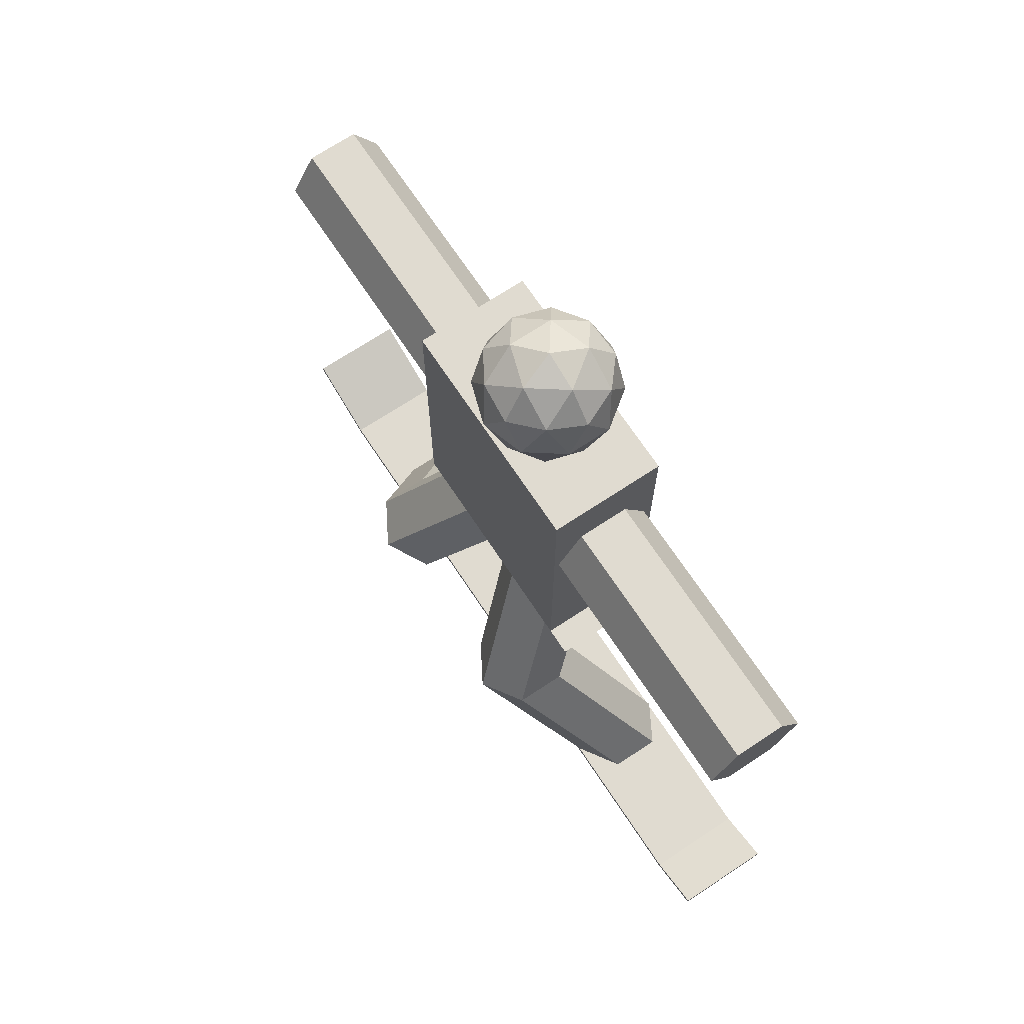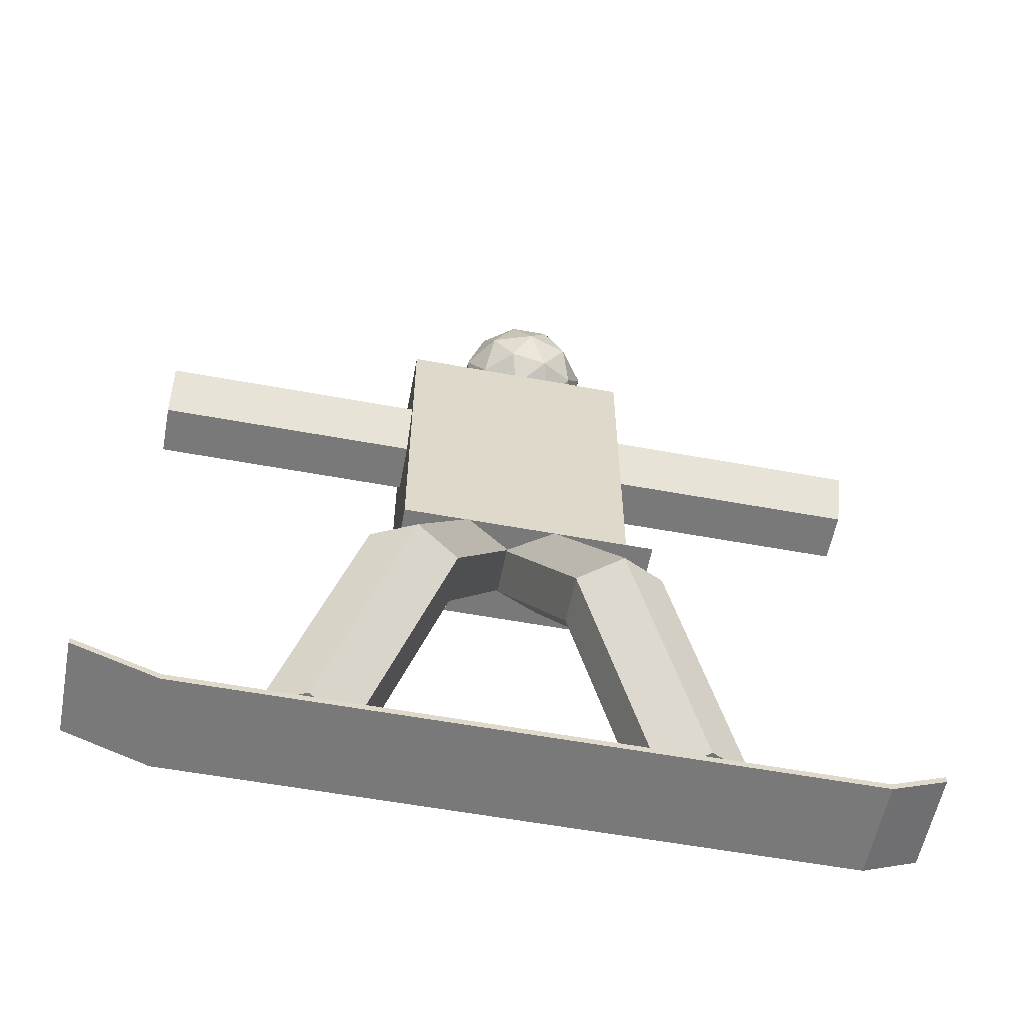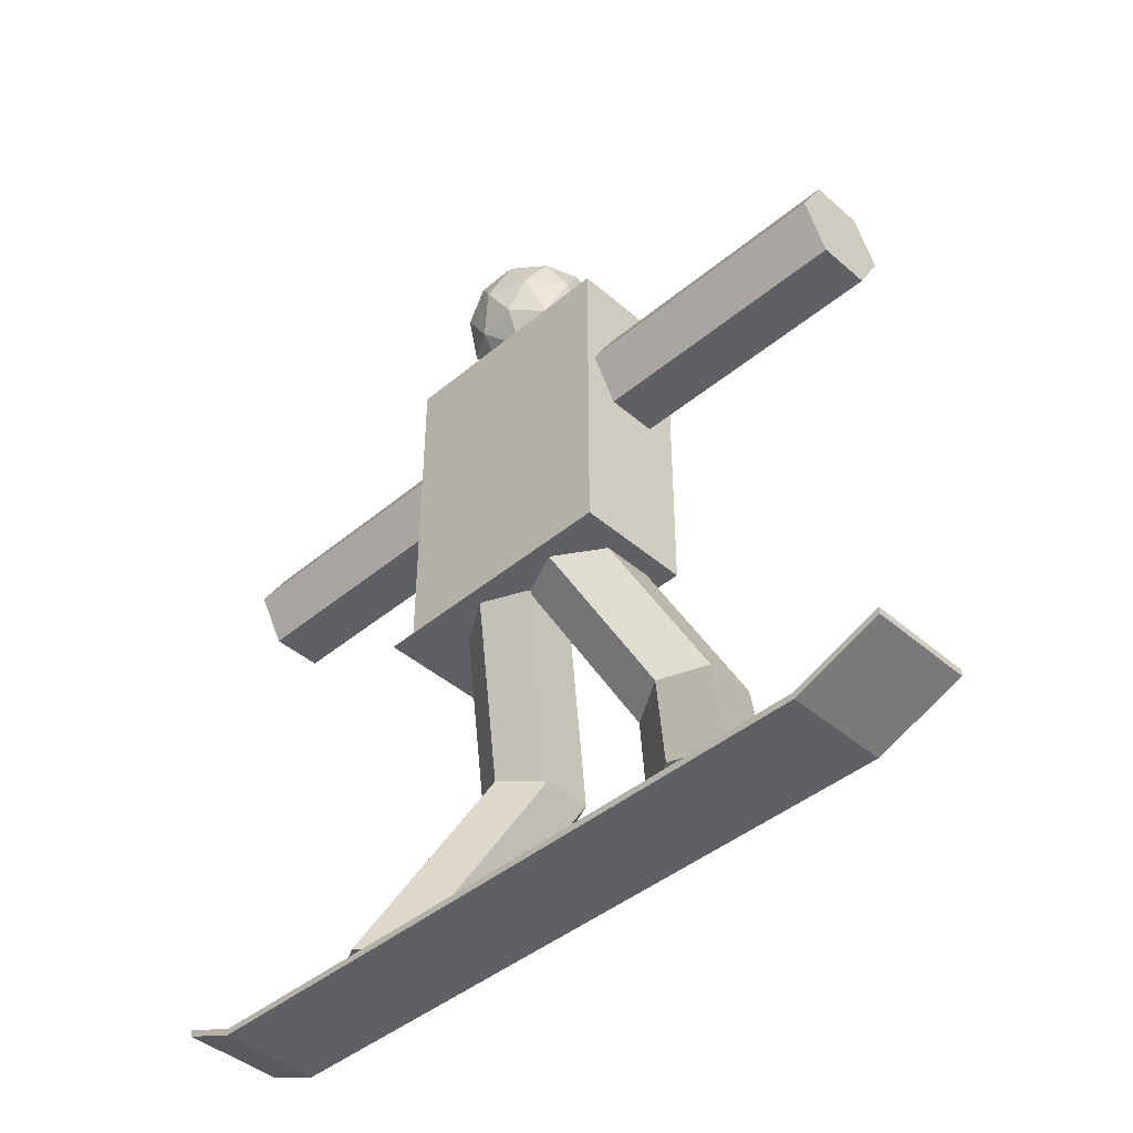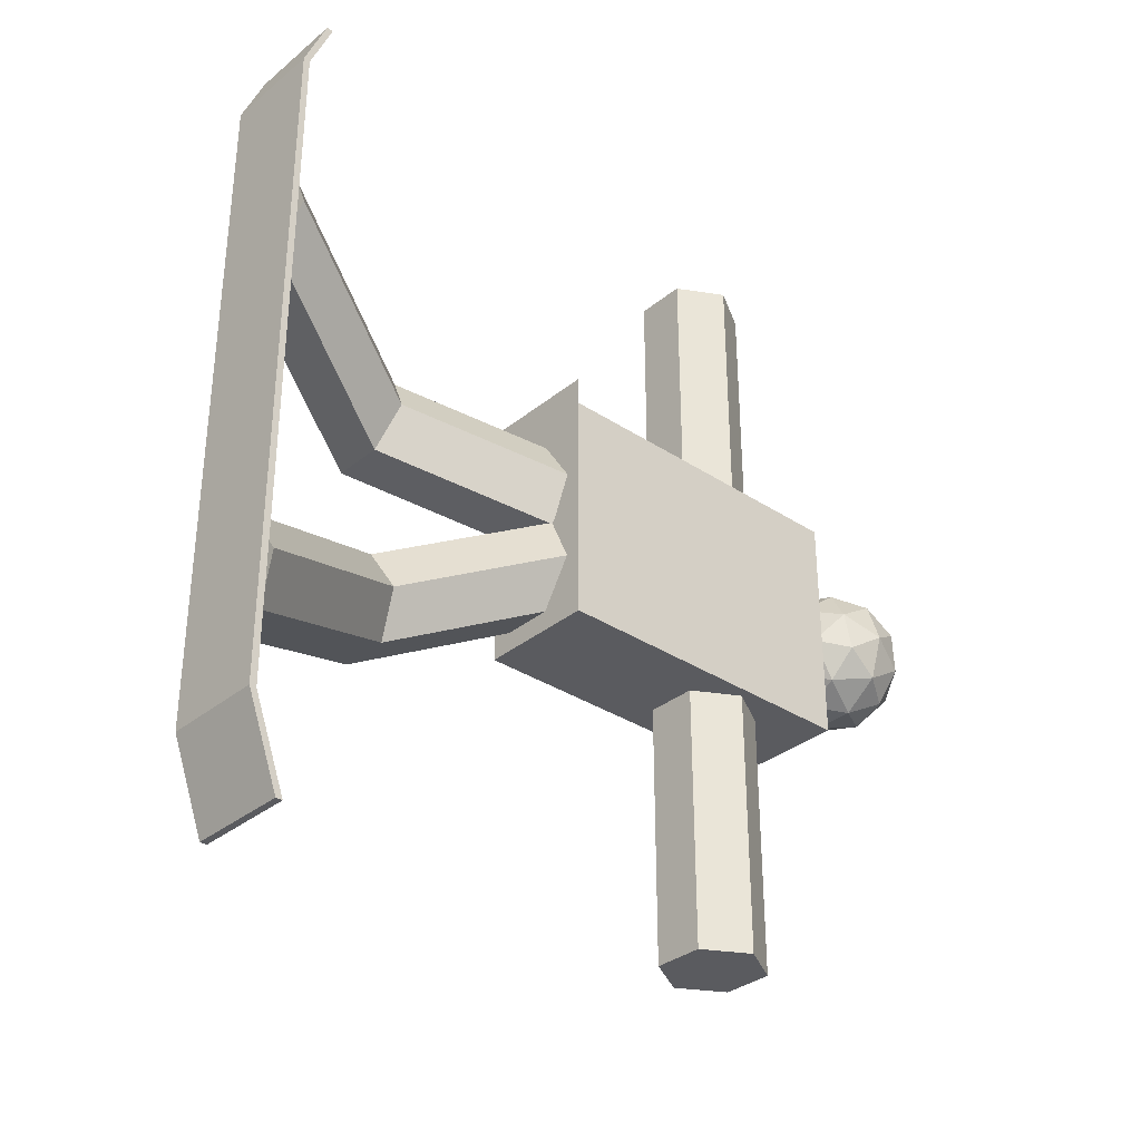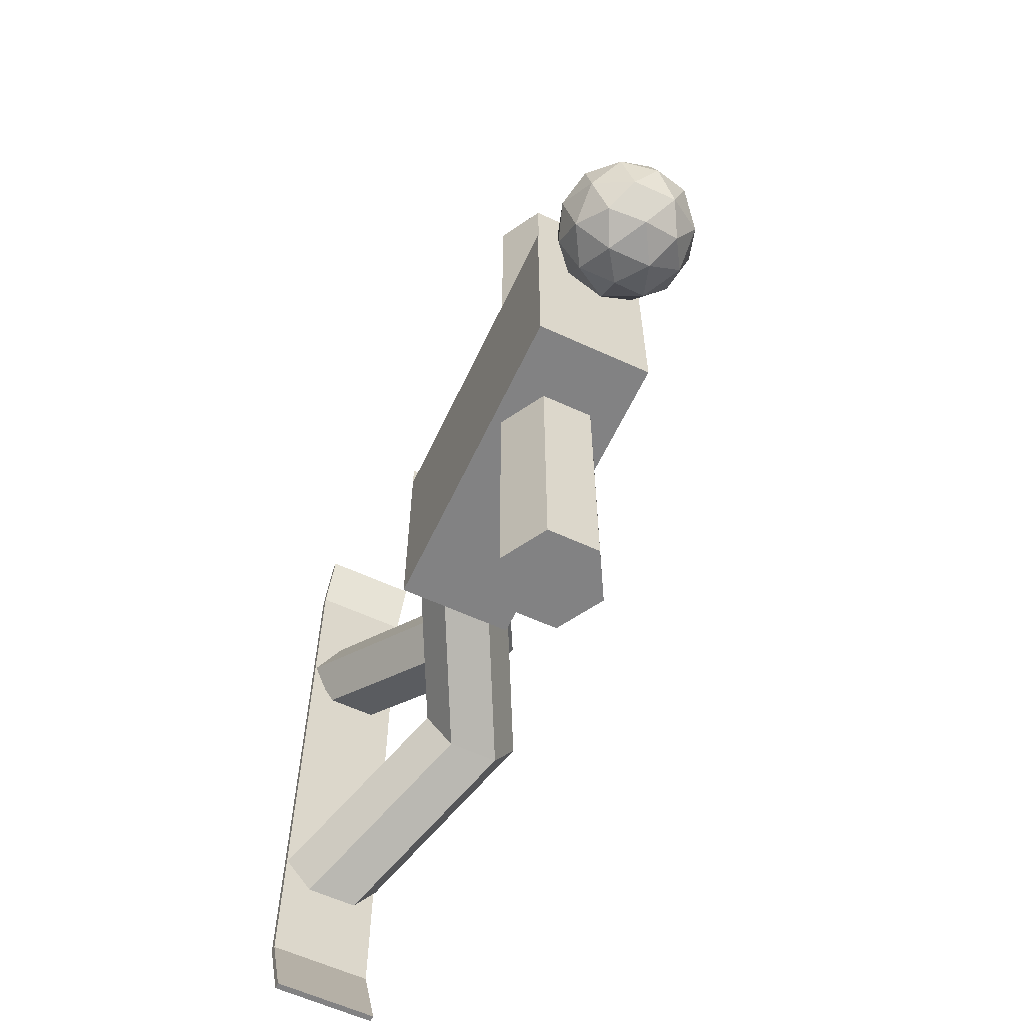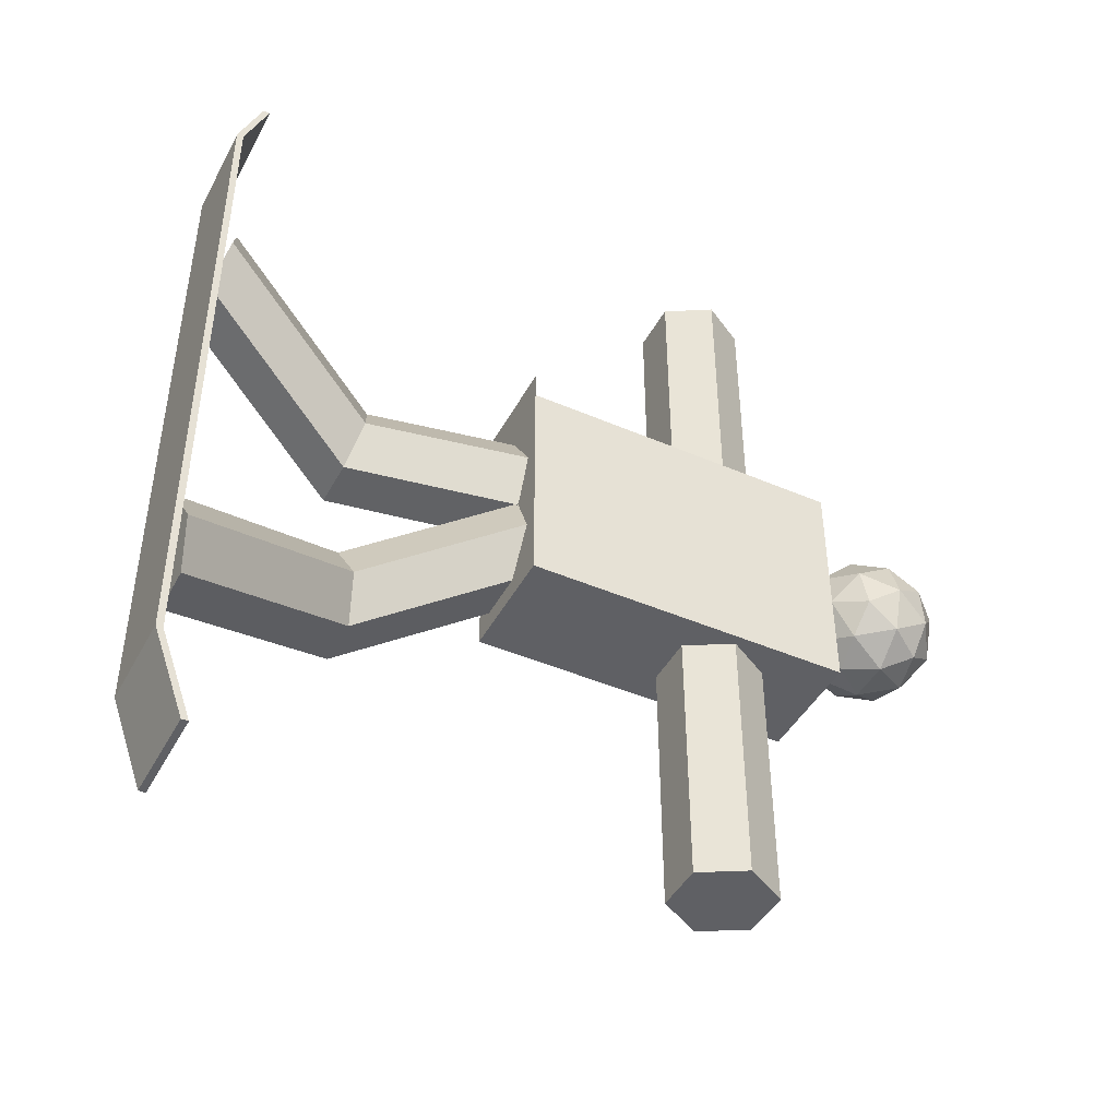
<metadata>
{"format":"obj","ext":"obj","renderer":"f3d","projection":"perspective","resolution":1024,"background":"white","views":[{"elev":70.1,"azim":-33.5,"up":"+Y"},{"elev":-57.8,"azim":-100.8,"up":"+Y"},{"elev":-43.4,"azim":134.5,"up":"+Y"},{"elev":-33.2,"azim":48.0,"up":"+Z"},{"elev":-60.8,"azim":154.9,"up":"+Z"},{"elev":-44.2,"azim":63.2,"up":"+Z"}]}
</metadata>
<code>
o Icosphere
v 0 1.461 0.004178
v -0.08177 1.547 0.1167
v -0.1323 1.547 -0.03881
v 0 1.547 -0.1349
v 0.1323 1.547 -0.03881
v 0.08177 1.547 0.1167
v -0.1323 1.686 0.04717
v -0.08177 1.686 -0.1084
v 0.08177 1.686 -0.1084
v 0.1323 1.686 0.04717
v -0 1.686 0.1433
v 0 1.772 0.004178
v -0.07777 1.484 -0.02109
v -0.04806 1.484 0.07033
v -0.1258 1.535 0.04507
v -0 1.535 0.1365
v 0.04806 1.484 0.07033
v 0 1.484 -0.0776
v -0.07777 1.535 -0.1029
v 0.07777 1.484 -0.02109
v 0.07777 1.535 -0.1029
v 0.1258 1.535 0.04507
v -0.04806 1.617 0.1521
v 0.04806 1.617 0.1521
v -0.1555 1.617 0.004178
v -0.1258 1.617 0.0956
v -0.04806 1.617 -0.1438
v -0.1258 1.617 -0.08725
v 0.1258 1.617 -0.08725
v 0.04806 1.617 -0.1438
v 0.1258 1.617 0.0956
v 0.1555 1.617 0.004178
v -0.07777 1.699 0.1112
v -0.1258 1.699 -0.03671
v 0 1.699 -0.1281
v 0.1258 1.699 -0.03671
v 0.07777 1.699 0.1112
v -0.07777 1.749 0.02945
v 0 1.749 0.08595
v -0.04806 1.749 -0.06198
v 0.04806 1.749 -0.06198
v 0.07777 1.749 0.02945
v -0.1113 0.02821 0.3707
v -0.2854 0.42 0.1707
v -0.2854 0.4228 -0.2706
v -0.1113 0.02539 -0.4438
v -0.2297 0.4412 -0.3653
v -0.05567 0.04379 -0.5385
v -0.1183 0.4412 -0.3653
v 0.05567 0.04379 -0.5385
v -0.06268 0.4228 -0.2706
v 0.1113 0.02539 -0.4438
v -0.1183 0.4044 -0.176
v 0.05567 0.006999 -0.3492
v -0.2297 0.4044 -0.176
v -0.05567 0.006999 -0.3492
v -0.2297 0.3987 0.07667
v -0.05567 0.006968 0.2767
v -0.1183 0.3987 0.07667
v 0.05567 0.006968 0.2767
v -0.06268 0.42 0.1707
v 0.1113 0.02821 0.3707
v -0.1183 0.4412 0.2648
v 0.05567 0.04945 0.4648
v -0.2297 0.4412 0.2648
v -0.05567 0.04945 0.4648
v -0.1113 1.207 0.1864
v -0.1113 1.207 0.7927
v -0.05567 1.303 0.7927
v -0.05567 1.303 0.1864
v 0.05567 1.303 0.7927
v 0.05567 1.303 0.1864
v 0.1113 1.207 0.7927
v 0.1113 1.207 0.1864
v 0.05567 1.11 0.7927
v 0.05567 1.11 0.1864
v -0.05567 1.11 0.7927
v -0.05567 1.11 0.1864
v -0.1104 0 -0.732
v -0.1104 0.01473 -0.732
v 0.1104 0 -0.732
v 0.1104 0.01473 -0.732
v -0.1104 0 0.7403
v -0.1104 0.01473 0.7403
v 0.1104 0 0.7403
v 0.1104 0.01473 0.7403
v -0.1104 0.07032 -0.9217
v -0.1104 0.08504 -0.9217
v 0.1104 0.07032 -0.9217
v 0.1104 0.08504 -0.9217
v -0.1131 0.7494 0.05081
v -0.1131 0.7522 -0.1309
v -0.05746 0.7706 -0.2256
v 0.05388 0.7706 -0.2256
v 0.1095 0.7522 -0.1309
v 0.05388 0.7338 -0.03625
v -0.05746 0.7338 -0.03625
v -0.05746 0.7281 -0.04325
v 0.05388 0.7281 -0.04325
v 0.1095 0.7494 0.05081
v 0.05388 0.7706 0.1449
v -0.05746 0.7706 0.1449
v -0.1113 1.207 -0.8649
v -0.1113 1.207 -0.2586
v -0.05567 1.303 -0.2586
v -0.05567 1.303 -0.8649
v 0.05567 1.303 -0.2586
v 0.05567 1.303 -0.8649
v 0.1113 1.207 -0.2586
v 0.1113 1.207 -0.8649
v 0.05567 1.11 -0.2586
v 0.05567 1.11 -0.8649
v -0.05567 1.11 -0.2586
v -0.05567 1.11 -0.8649
v -0.1228 0.7302 0.2237
v -0.1228 1.448 0.2237
v -0.1228 0.7302 -0.2862
v -0.1228 1.448 -0.2862
v 0.1319 0.7302 0.2237
v 0.1319 1.448 0.2237
v 0.1319 0.7302 -0.2862
v 0.1319 1.448 -0.2862
v -0.1104 0.05067 0.863
v -0.1104 0.06539 0.863
v 0.1104 0.05067 0.863
v 0.1104 0.06539 0.863
v -0.1228 0.7302 0.2851
v 0.1319 0.7302 0.2851
f 1 14 13
f 2 14 16
f 1 13 18
f 1 18 20
f 1 20 17
f 2 16 23
f 3 15 25
f 4 19 27
f 5 21 29
f 6 22 31
f 2 23 26
f 3 25 28
f 4 27 30
f 5 29 32
f 6 31 24
f 7 33 38
f 8 34 40
f 9 35 41
f 10 36 42
f 11 37 39
f 39 42 12
f 39 37 42
f 37 10 42
f 42 41 12
f 42 36 41
f 36 9 41
f 41 40 12
f 41 35 40
f 35 8 40
f 40 38 12
f 40 34 38
f 34 7 38
f 38 39 12
f 38 33 39
f 33 11 39
f 24 37 11
f 24 31 37
f 31 10 37
f 32 36 10
f 32 29 36
f 29 9 36
f 30 35 9
f 30 27 35
f 27 8 35
f 28 34 8
f 28 25 34
f 25 7 34
f 26 33 7
f 26 23 33
f 23 11 33
f 31 32 10
f 31 22 32
f 22 5 32
f 29 30 9
f 29 21 30
f 21 4 30
f 27 28 8
f 27 19 28
f 19 3 28
f 25 26 7
f 25 15 26
f 15 2 26
f 23 24 11
f 23 16 24
f 16 6 24
f 17 22 6
f 17 20 22
f 20 5 22
f 20 21 5
f 20 18 21
f 18 4 21
f 18 19 4
f 18 13 19
f 13 3 19
f 16 17 6
f 16 14 17
f 14 1 17
f 13 15 3
f 13 14 15
f 14 2 15
f 73 75 76 74
f 58 60 62 64 66 43
f 45 47 48 46
f 68 77 75 73 71 69
f 61 63 64 62
f 47 49 50 48
f 53 51 95 96
f 59 61 62 60
f 49 51 52 50
f 65 44 43 66
f 57 59 60 58
f 51 53 54 52
f 48 50 52 54 56 46
f 44 57 58 43
f 53 55 56 54
f 70 72 74 76 78 67
f 63 65 66 64
f 55 45 46 56
f 47 45 92 93
f 71 73 74 72
f 77 68 67 78
f 69 71 72 70
f 68 69 70 67
f 75 77 78 76
f 80 82 90 88
f 81 82 86 85
f 84 83 123 124
f 83 84 80 79
f 81 85 83 79
f 86 82 80 84
f 87 88 90 89
f 81 79 87 89
f 82 81 89 90
f 79 80 88 87
f 91 102 101 100 99 98
f 92 97 96 95 94 93
f 49 47 93 94
f 44 65 102 91
f 55 53 96 97
f 65 63 101 102
f 51 49 94 95
f 59 57 98 99
f 45 55 97 92
f 61 59 99 100
f 63 61 100 101
f 57 44 91 98
f 109 111 112 110
f 104 113 111 109 107 105
f 106 108 110 112 114 103
f 107 109 110 108
f 113 104 103 114
f 105 107 108 106
f 104 105 106 103
f 111 113 114 112
f 115 116 118 117
f 117 118 122 121
f 121 122 120 119
f 119 120 116 115
f 117 121 119 115
f 122 118 116 120
f 125 126 124 123
f 83 85 125 123
f 86 84 124 126
f 85 86 126 125
f 115 119 128 127

</code>
